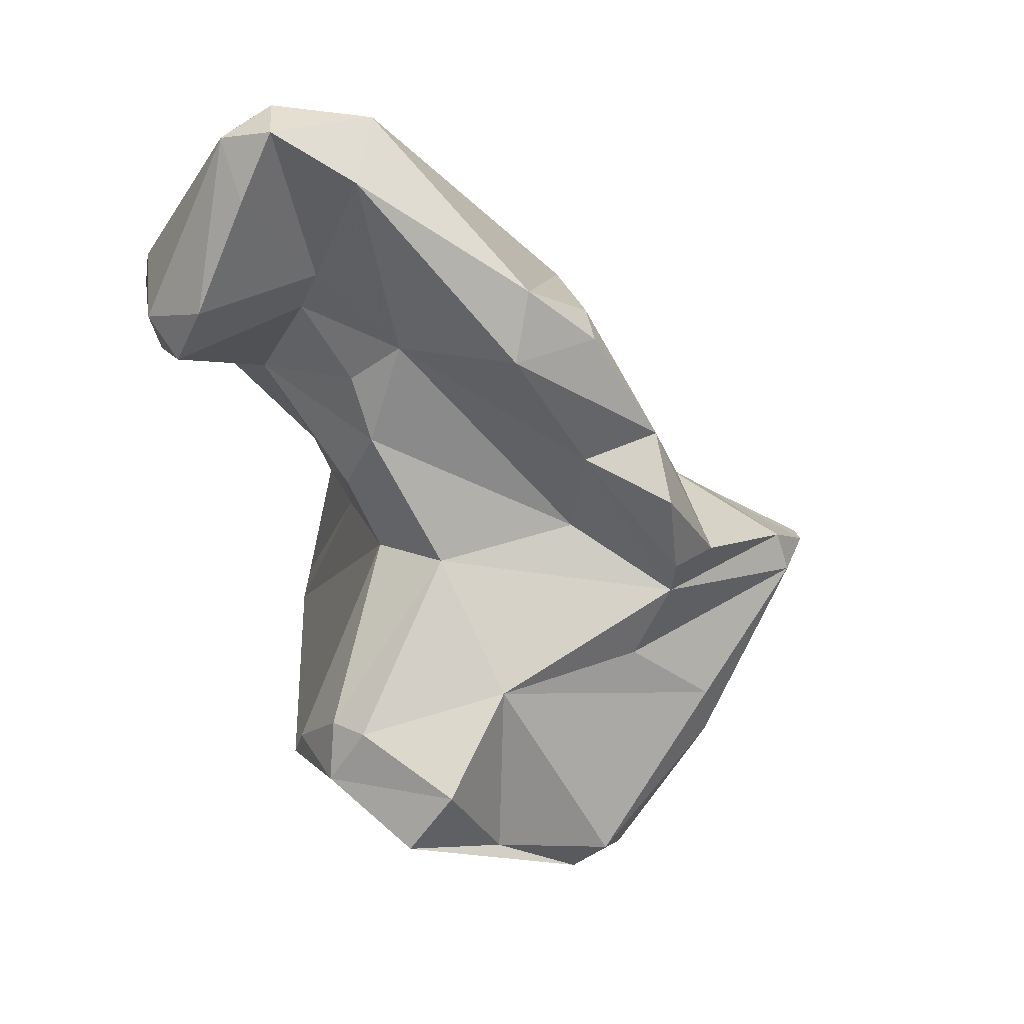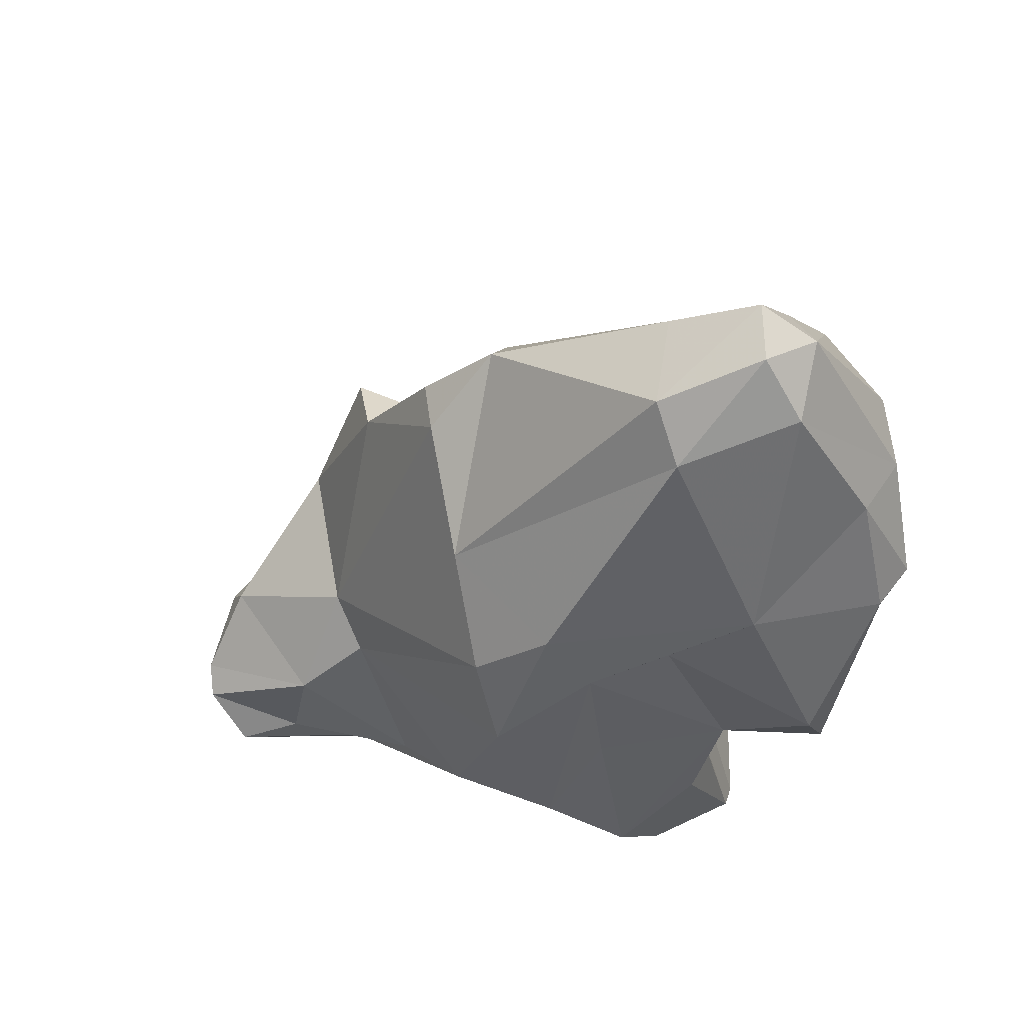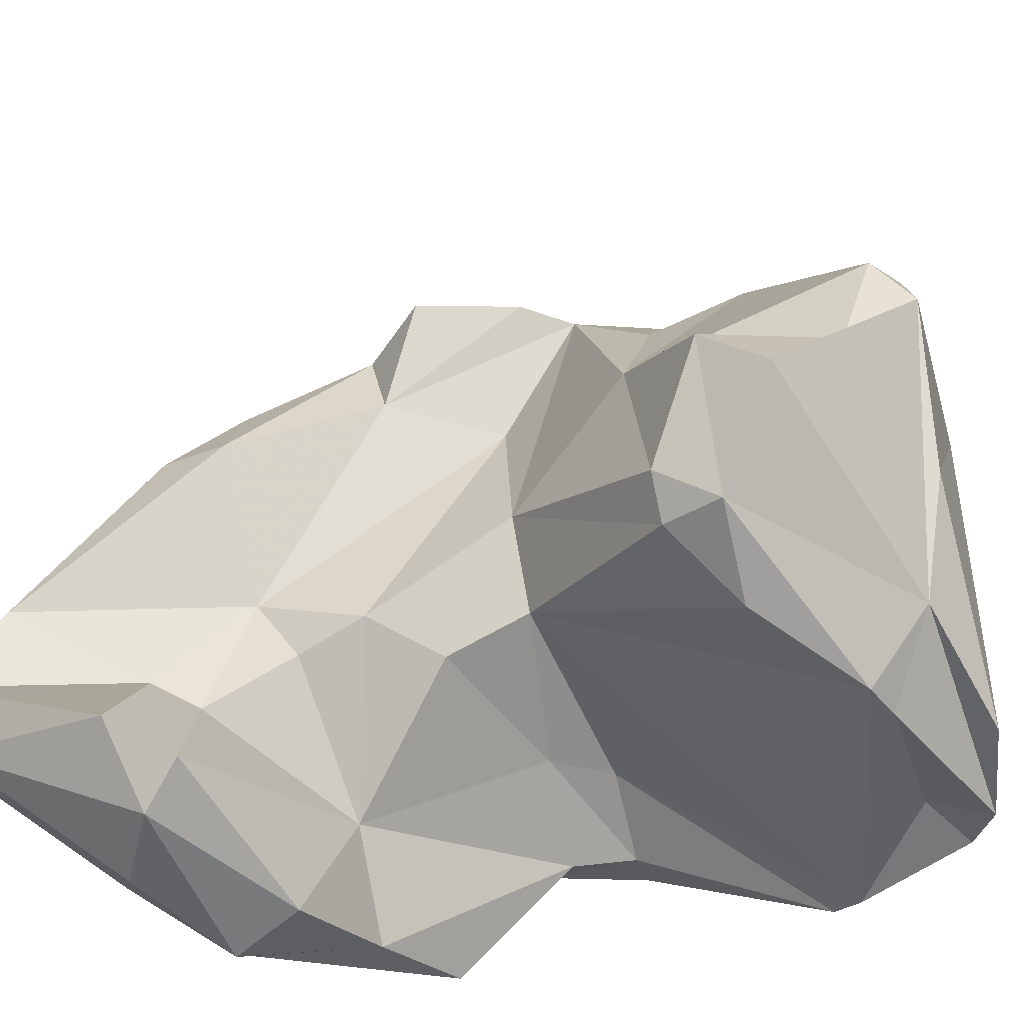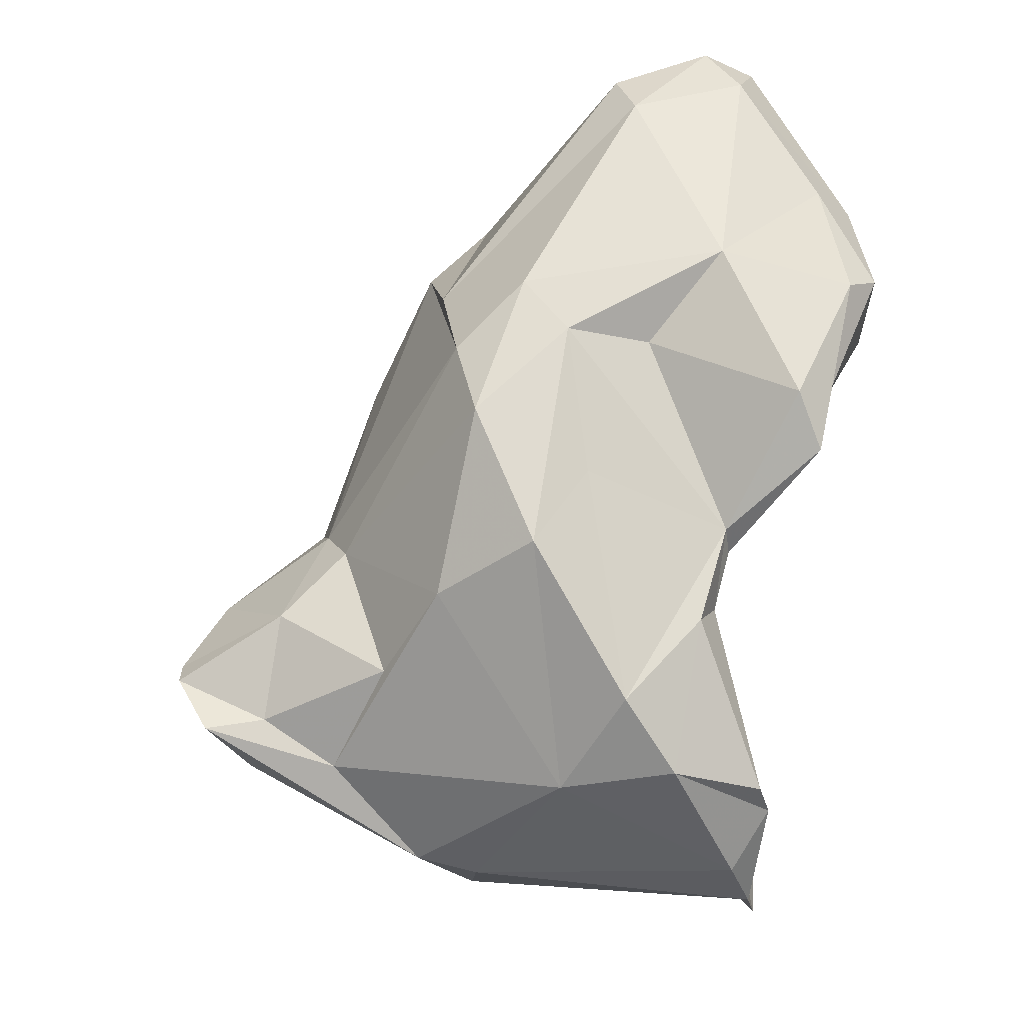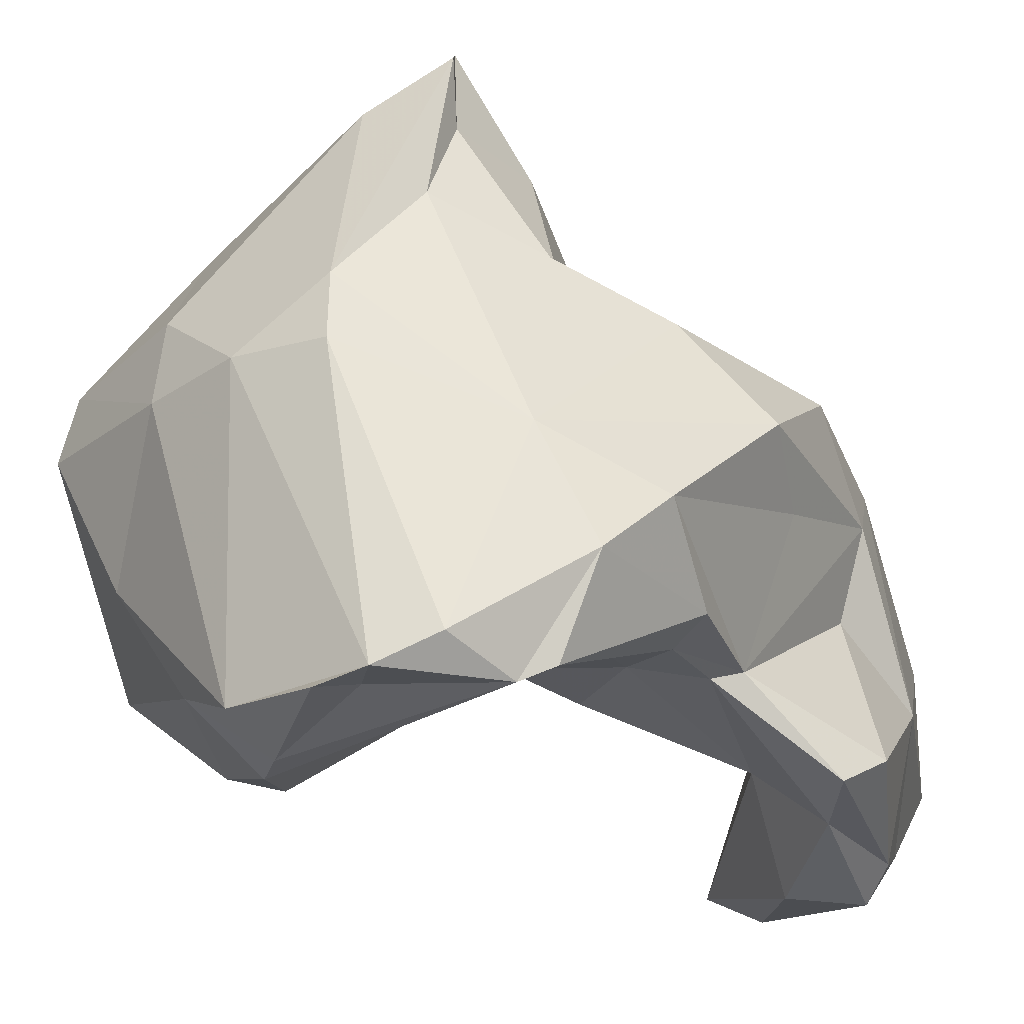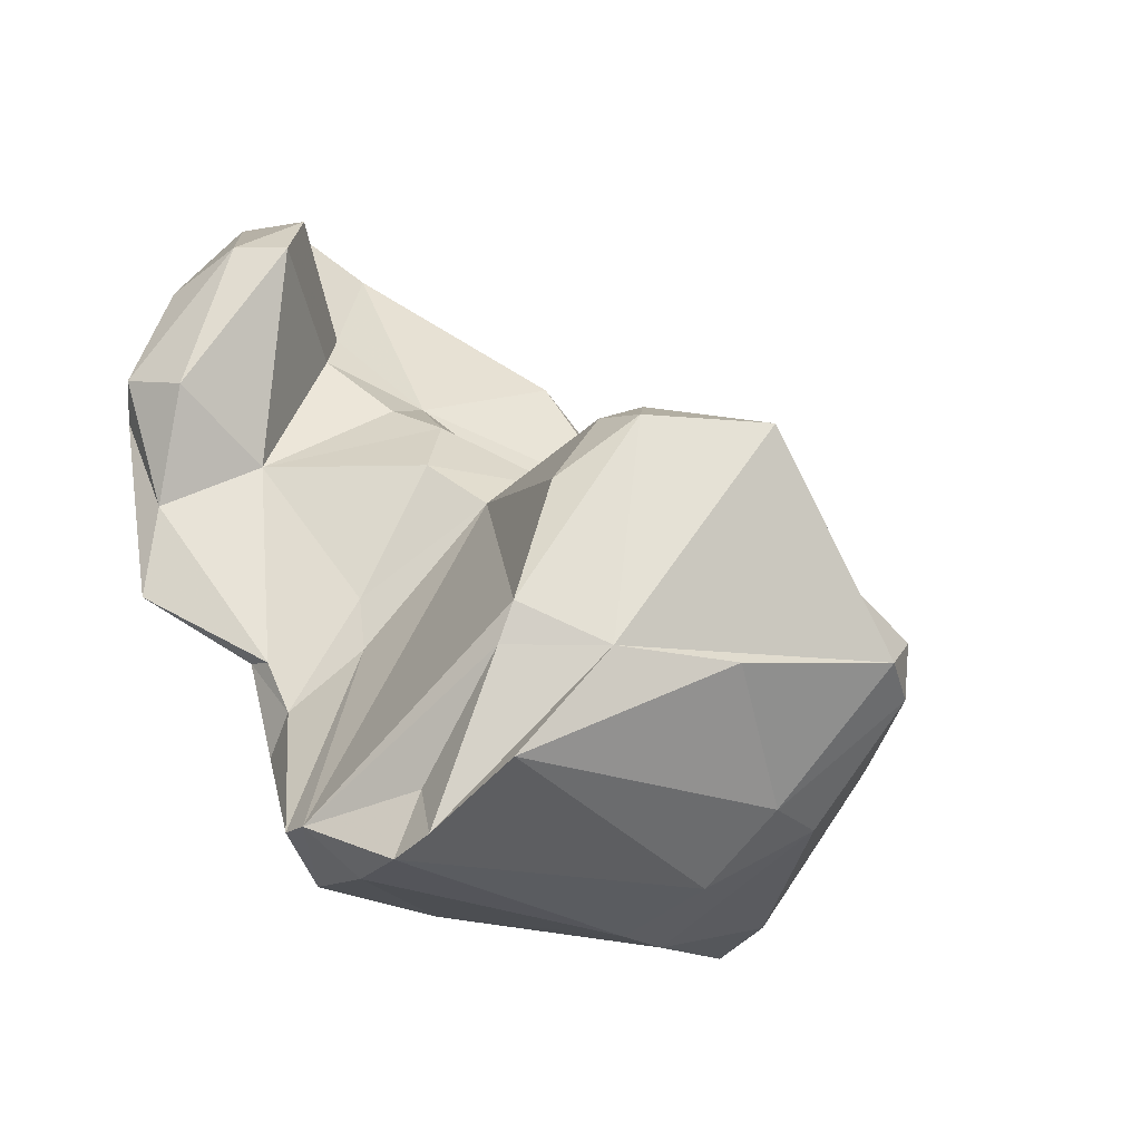
<metadata>
{"format":"obj","ext":"obj","renderer":"f3d","projection":"perspective","resolution":1024,"background":"white","views":[{"elev":64.6,"azim":78.7,"up":"+Z"},{"elev":42.4,"azim":-99.3,"up":"+Z"},{"elev":-55.3,"azim":67.5,"up":"+Y"},{"elev":-27.6,"azim":-95.2,"up":"+Z"},{"elev":-15.9,"azim":-164.0,"up":"+Y"},{"elev":-36.9,"azim":33.4,"up":"+Z"}]}
</metadata>
<code>
v 184.8 253.9 90.43
v 185.5 249.8 89.91
v 184.9 251.8 85.63
v 185.9 250.5 93.53
v 185.5 256.3 96.29
v 185.6 252.8 97.4
v 186.3 253.8 99.13
v 185.6 258.5 87.9
v 186.3 248.8 90.52
v 187.1 252.1 98.96
v 186.3 256 87.96
v 185.8 259.8 89.6
v 186.6 250.4 86.7
v 185.7 251 84.15
v 186.7 257.9 83.64
v 187.8 253.6 99.87
v 187.3 249.2 93.79
v 187.9 253.6 82.47
v 186.5 256.7 97.91
v 189.8 248.9 94.18
v 188.3 248.9 89.56
v 188.2 254.4 79.59
v 188.7 253.4 82.1
v 189.1 252.4 98.38
v 188.4 256.7 77.04
v 191.2 254.2 83.83
v 190.7 252.4 75.3
v 189.2 255.9 98.54
v 189.6 255.1 75.3
v 189.2 253.8 80.43
v 189 262.1 80.49
v 186.6 259.5 81.17
v 189.6 254.3 94.55
v 191.1 250.6 95.91
v 189.8 253.7 93.13
v 191.8 263.6 79.16
v 188.8 262.1 90.75
v 193.2 255.1 89.93
v 193.5 254.2 87.72
v 186.2 261.3 85.31
v 191.5 254.8 91.16
v 191.4 254.3 82.01
v 192.1 260.5 95.64
v 191.4 249.6 93.91
v 188.9 252.1 88.31
v 186.9 261.8 87.8
v 191.8 262.4 93.34
v 191.6 252 74.98
v 191.4 256.4 92.4
v 193.8 259.7 94.45
v 192.5 264.9 83.46
v 195.1 254.9 86.05
v 196.2 261.1 87.18
v 193.1 262.4 93.81
v 193.8 265.4 84.63
v 194.1 267.2 78.39
v 192.8 252.9 73.5
v 193 266.8 81.44
v 199 250.8 78.55
v 195.2 264 90.88
v 194.6 269.9 79.83
v 194.5 265 77.06
v 191.3 258.3 75.37
v 195.3 252.1 74.93
v 196.1 268.6 83.04
v 196.1 260.4 74.29
v 195.9 251.7 73.24
v 194.1 269 78.04
v 195.3 269.9 80.59
v 194.5 252.1 73.15
v 195.5 261.6 90.52
v 196.1 262.2 74.74
v 198.4 251 77.55
v 197.5 264 90.46
v 198.7 260.3 74.89
v 197.6 265.6 86.58
v 196.6 256.7 87.15
v 196.4 267.6 77.75
v 198.4 251.7 74.55
v 200.6 252.3 84.85
v 198.5 264.1 87.72
v 198.7 264 86.12
v 199.9 251.2 82.34
v 200.7 252.6 77.59
v 197 268.8 82.1
v 201.1 257.9 85.9
v 199.9 262.6 84.43
v 201.5 264.9 80.1
v 202.1 251.9 83.97
v 201.4 253.2 85.5
v 201.2 262.1 76.77
v 201.3 259.8 76.24
v 200.9 265 81.86
v 202.8 255.5 77.94
v 204.7 261.2 79.27
v 204.1 255.6 85.39
v 205 254 83.87
v 205.2 259.5 79.3
v 204.7 257 81.44
v 205.2 260.6 80.58
g foo
f 7 10 16
f 24 16 10
f 24 10 34
f 34 10 20
f 44 34 20
f 6 10 7
f 20 10 17
f 17 10 6
f 17 6 4
f 21 44 20
f 9 17 4
f 20 17 9
f 21 20 9
f 9 4 2
f 13 21 9
f 13 9 2
f 19 16 28
f 24 33 16
f 33 28 16
f 7 16 19
f 33 24 34
f 35 33 34
f 34 44 35
f 7 19 5
f 7 5 6
f 1 6 5
f 45 35 44
f 6 1 4
f 21 45 44
f 21 13 45
f 2 4 1
f 1 3 2
f 13 2 14
f 14 2 3
f 43 19 28
f 33 49 28
f 19 37 5
f 49 33 35
f 49 35 41
f 49 41 38
f 45 41 35
f 38 41 45
f 12 1 5
f 39 38 45
f 26 39 45
f 8 1 12
f 23 26 45
f 1 8 11
f 23 45 13
f 3 1 11
f 11 18 3
f 14 3 18
f 14 23 13
f 23 14 18
f 43 28 50
f 19 43 37
f 50 28 49
f 77 80 90
f 90 80 89
f 49 38 53
f 38 77 53
f 77 38 39
f 77 39 52
f 80 77 52
f 83 89 80
f 80 52 83
f 26 52 39
f 59 89 83
f 12 5 37
f 52 26 42
f 59 83 52
f 11 8 18
f 42 26 30
f 48 52 42
f 59 52 48
f 73 59 48
f 30 26 23
f 15 18 8
f 27 42 30
f 48 42 27
f 64 73 48
f 15 25 18
f 30 23 18
f 22 18 25
f 30 18 22
f 27 30 22
f 50 54 43
f 60 54 50
f 43 54 47
f 71 60 50
f 43 47 37
f 71 50 49
f 53 71 49
f 86 90 96
f 89 96 90
f 97 96 89
f 90 86 77
f 86 82 77
f 82 53 77
f 97 89 84
f 84 89 59
f 37 46 12
f 59 73 84
f 40 12 46
f 40 8 12
f 84 73 67
f 67 73 64
f 79 84 67
f 40 32 8
f 8 32 15
f 67 64 70
f 48 70 64
f 15 32 25
f 29 22 25
f 29 27 22
f 29 48 27
f 70 48 57
f 57 48 29
f 74 60 71
f 60 47 54
f 74 71 81
f 82 81 71
f 53 82 71
f 86 87 82
f 99 86 96
f 99 96 97
f 84 98 97
f 98 99 97
f 46 37 47
f 94 98 84
f 79 94 84
f 32 40 31
f 79 67 70
f 63 32 31
f 25 32 63
f 25 63 29
f 29 63 57
f 60 74 76
f 76 74 81
f 47 60 55
f 55 60 76
f 65 76 81
f 81 82 65
f 85 65 82
f 85 82 87
f 93 85 87
f 86 93 87
f 99 100 86
f 100 93 86
f 65 55 76
f 100 99 98
f 51 46 55
f 46 47 55
f 58 55 65
f 92 98 94
f 40 46 51
f 51 55 58
f 36 51 58
f 92 94 79
f 56 36 58
f 92 79 75
f 31 40 51
f 36 31 51
f 56 62 36
f 75 70 66
f 79 70 75
f 31 36 62
f 63 31 62
f 57 63 66
f 70 57 66
f 85 93 88
f 88 93 100
f 95 88 100
f 100 98 95
f 69 65 85
f 69 85 88
f 69 58 65
f 92 95 98
f 58 69 61
f 68 61 69
f 68 69 88
f 78 68 88
f 91 78 88
f 91 88 95
f 92 91 95
f 56 58 61
f 68 56 61
f 92 75 91
f 62 56 68
f 72 68 78
f 72 78 91
f 75 72 91
f 72 62 68
f 75 66 72
f 63 62 72
f 66 63 72
g

</code>
